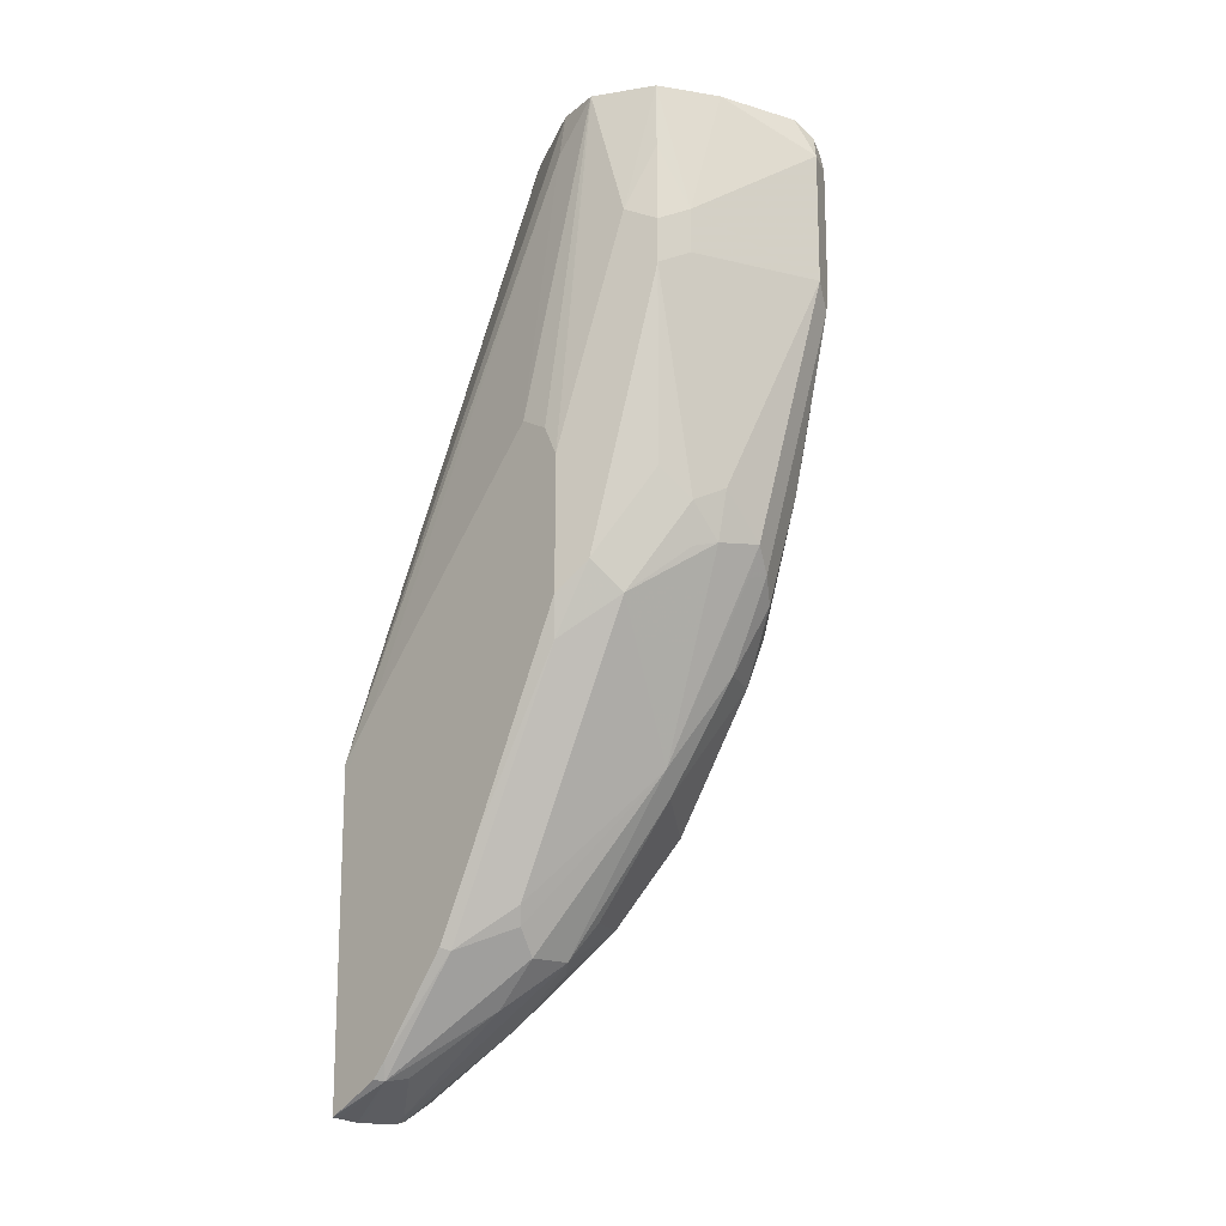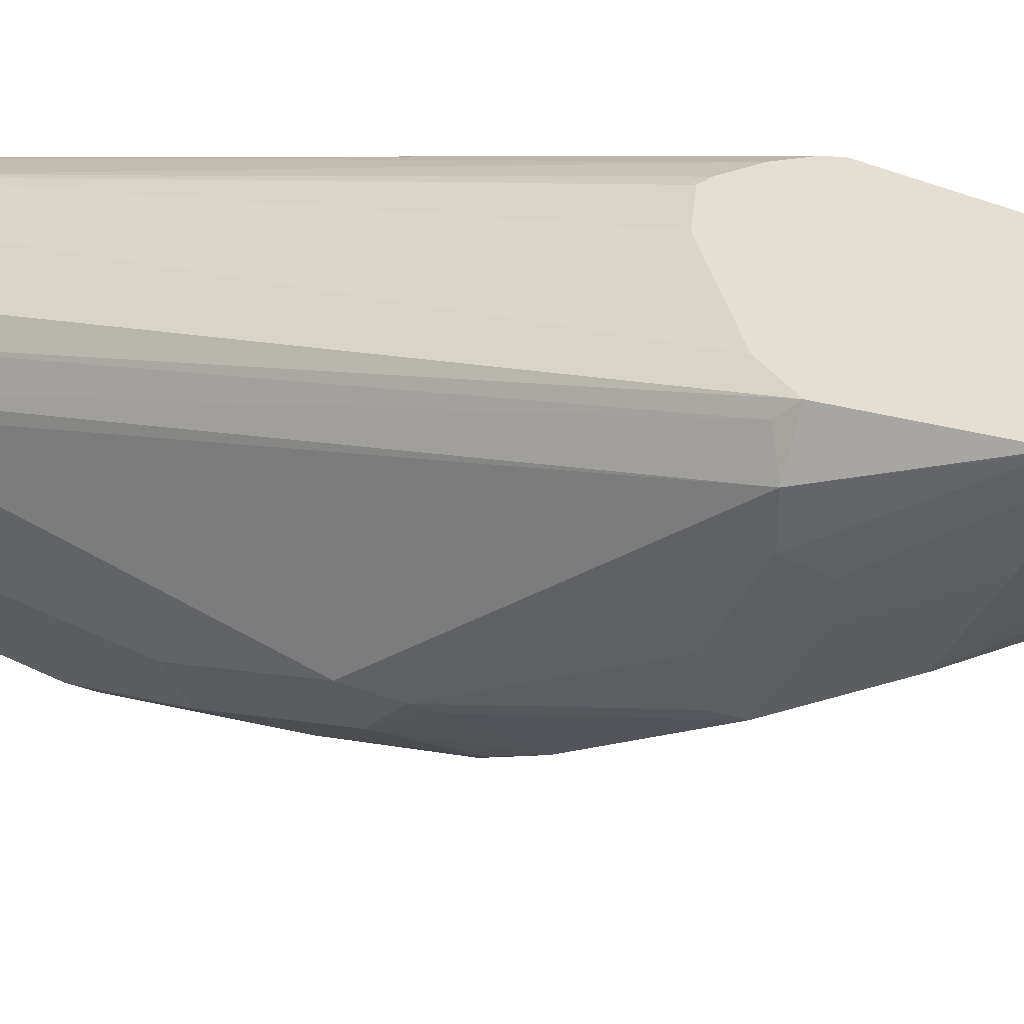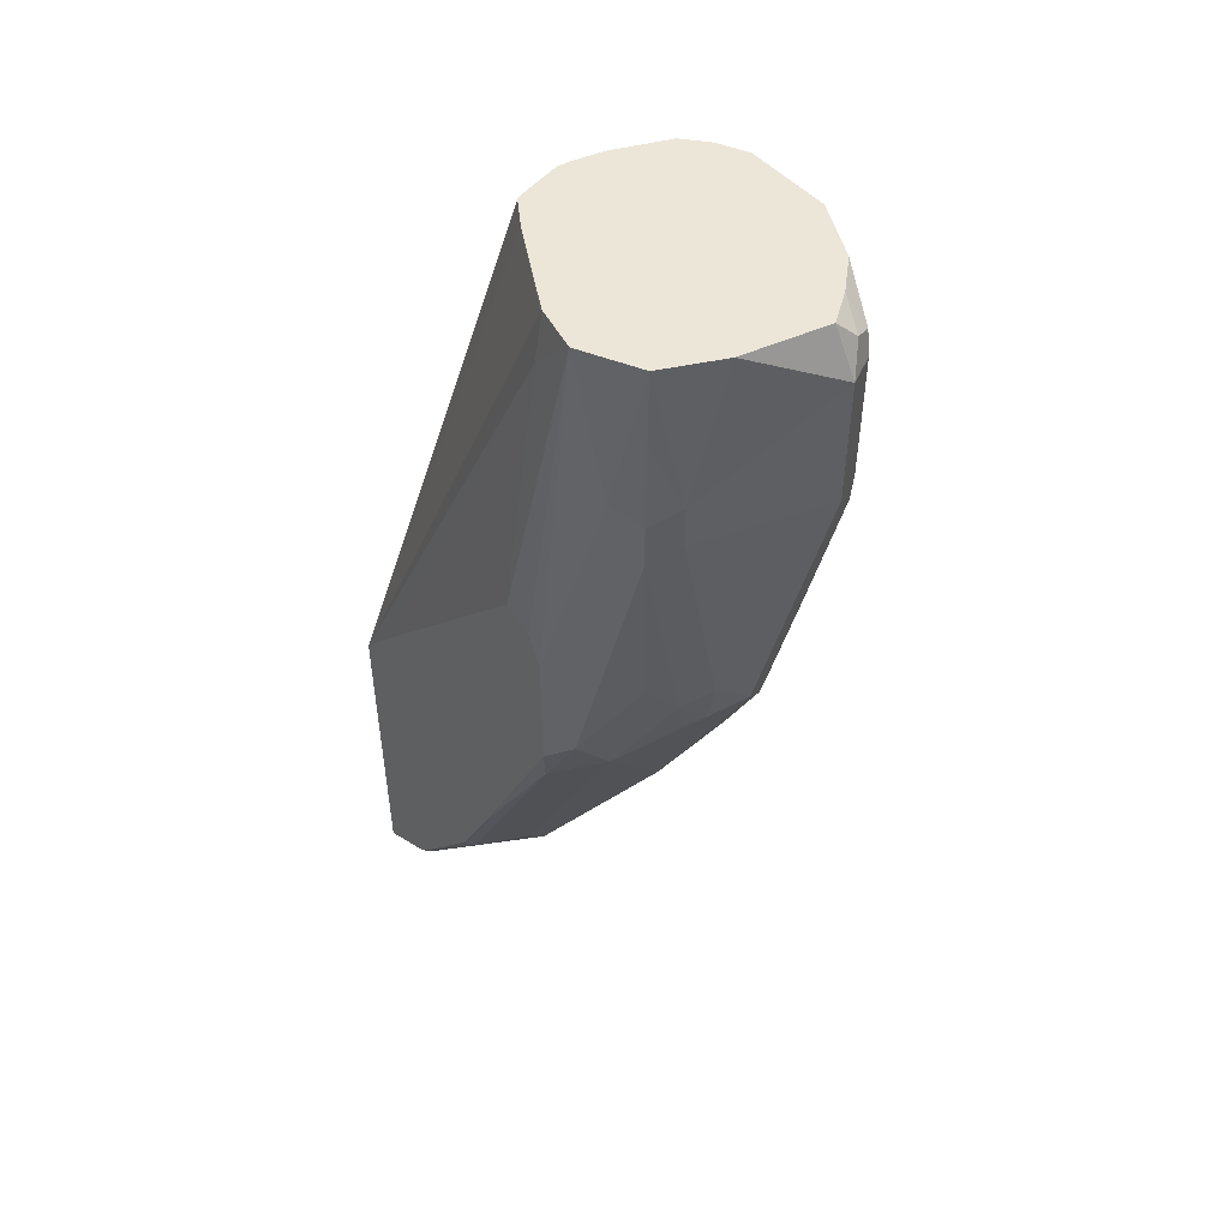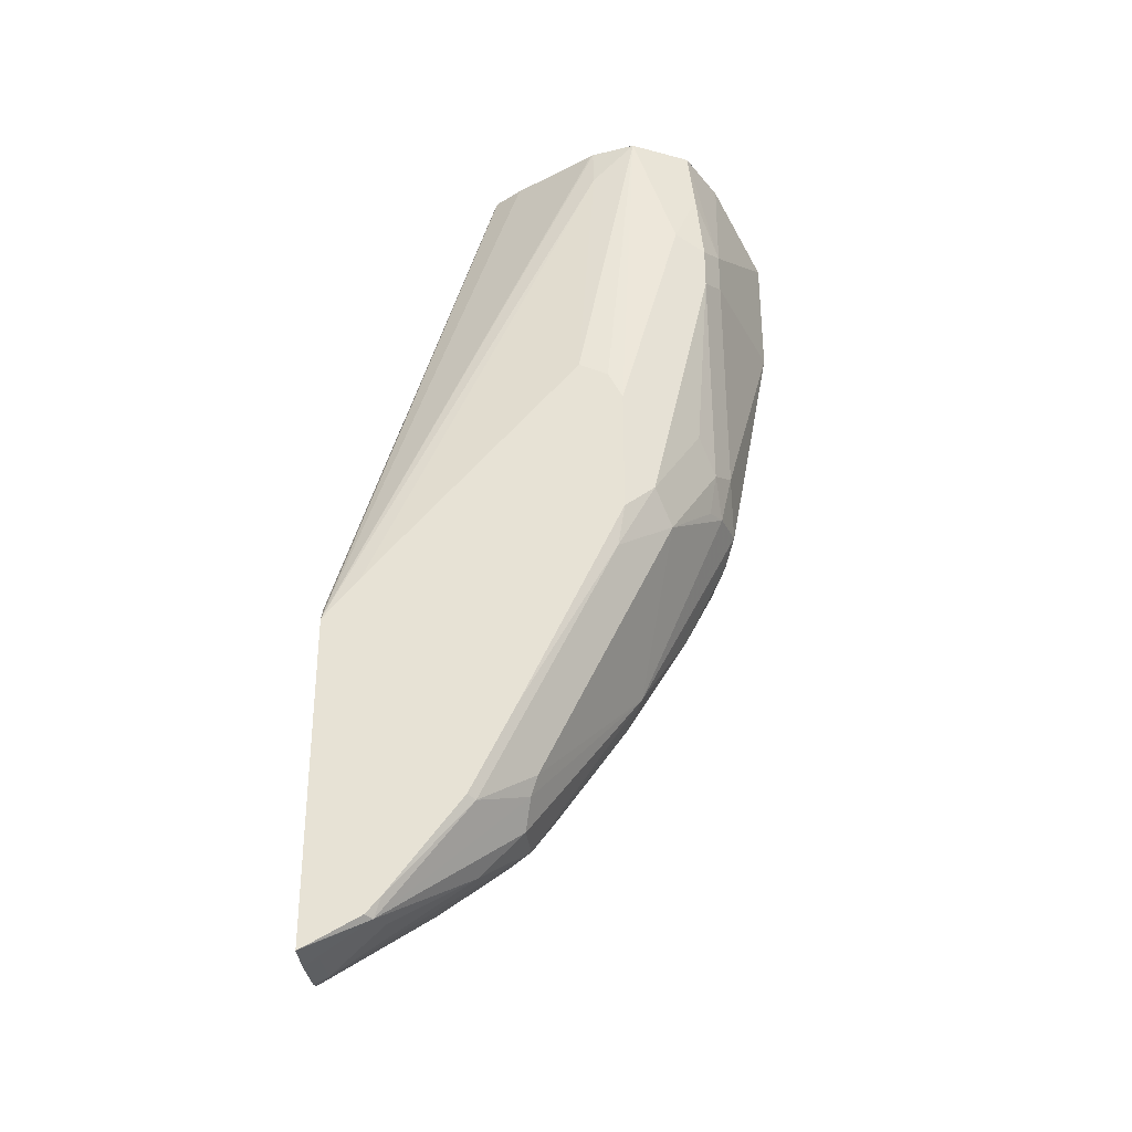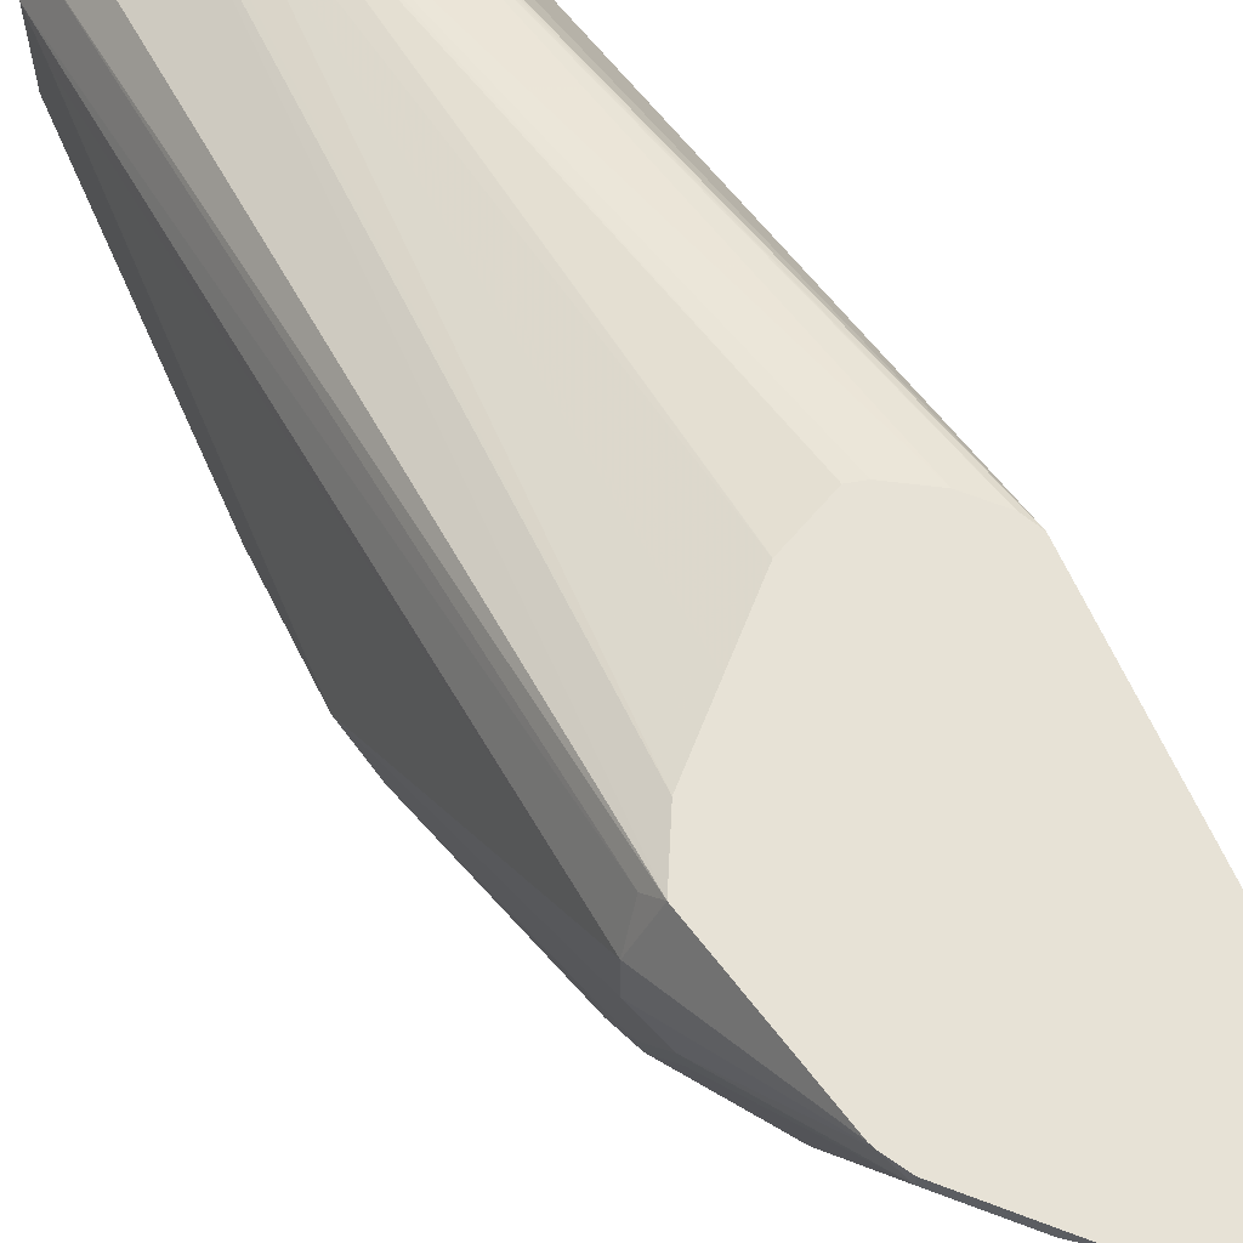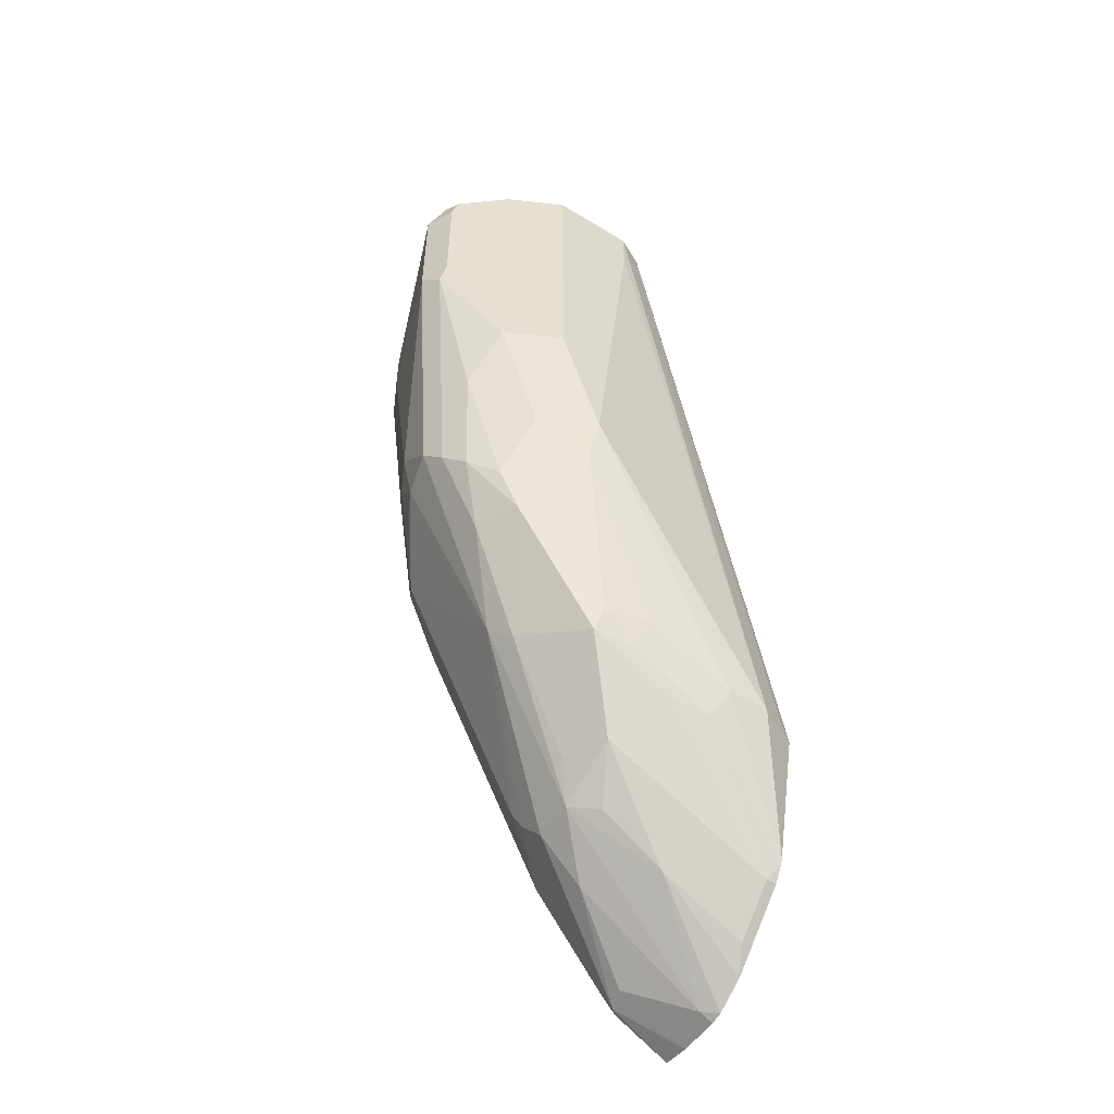
<metadata>
{"format":"obj","ext":"obj","renderer":"f3d","projection":"perspective","resolution":1024,"background":"white","views":[{"elev":-16.5,"azim":-44.9,"up":"+Z"},{"elev":37.1,"azim":122.5,"up":"+Y"},{"elev":49.3,"azim":-39.8,"up":"+Z"},{"elev":-32.2,"azim":-83.8,"up":"+Z"},{"elev":63.1,"azim":156.3,"up":"+Y"},{"elev":-53.0,"azim":56.8,"up":"+Z"}]}
</metadata>
<code>
v 0.6223 -0.2283 -0.3836
v 0.6015 -0.2283 -0.3836
v 0.6281 -0.2283 -0.3822
v 0.6223 -0.2351 -0.3803
v 0.5911 -0.2283 -0.3824
v 0.6015 -0.2351 -0.3803
v 0.5912 -0.2593 -0.3681
v 0.643 -0.2283 -0.3733
v 0.6534 -0.2748 -0.3422
v 0.6119 -0.2645 -0.363
v 0.6015 -0.2628 -0.3664
v 0.643 -0.3181 -0.318
v 0.6223 -0.2973 -0.3388
v 0.5878 -0.2283 -0.3819
v 0.5878 -0.2627 -0.3596
v 0.5878 -0.2559 -0.3673
v 0.5878 -0.2305 -0.3808
v 0.6223 -0.3181 -0.318
v 0.6119 -0.3215 -0.306
v 0.6015 -0.3112 -0.3111
v 0.5912 -0.3008 -0.3163
v 0.6432 -0.2283 -0.3731
v 0.6569 -0.2973 -0.325
v 0.6534 -0.306 -0.3215
v 0.6534 -0.2334 -0.363
v 0.6741 -0.3163 -0.3007
v 0.6638 -0.3112 -0.3111
v 0.6534 -0.3267 -0.3007
v 0.6638 -0.3604 -0.2489
v 0.6534 -0.3682 -0.2385
v 0.5878 -0.2283 -0.2315
v 0.5878 -0.2974 -0.3146
v 0.6085 -0.325 -0.2973
v 0.5912 -0.3215 -0.2748
v 0.6635 -0.2283 -0.3528
v 0.6741 -0.2334 -0.3422
v 0.6741 -0.2748 -0.3215
v 0.6949 -0.2956 -0.28
v 0.6949 -0.337 -0.2593
v 0.6949 -0.3785 -0.197
v 0.6741 -0.3889 -0.197
v 0.6638 -0.3803 -0.2143
v 0.6638 -0.4079 -0.1591
v 0.6638 -0.4148 -0.1452
v 0.643 -0.4097 -0.1478
v 0.6085 -0.3872 -0.1728
v 0.5878 -0.2454 -0.2039
v 0.5878 -0.2283 -0.2245
v 0.5878 -0.3181 -0.2731
v 0.5912 -0.363 -0.1919
v 0.6741 -0.2283 -0.3422
v 0.6791 -0.2283 -0.3339
v 0.6983 -0.2766 -0.2834
v 0.6983 -0.3181 -0.2627
v 0.7001 -0.3345 -0.2489
v 0.7208 -0.3552 -0.1659
v 0.7156 -0.3578 -0.1763
v 0.7122 -0.3803 -0.1452
v 0.6949 -0.3889 -0.1763
v 0.6845 -0.4019 -0.1659
v 0.6741 -0.4097 -0.1556
v 0.6845 -0.4356 -0.02076
v 0.643 -0.4148 -0.1245
v 0.6327 -0.4045 -0.1504
v 0.6292 -0.4079 -0.1314
v 0.5946 -0.3803 -0.1591
v 0.5878 -0.3456 -0.08996
v 0.6015 -0.3526 0.04147
v 0.5912 -0.2283 -0.2178
v 0.6064 -0.3517 0.06367
v 0.6067 -0.35 0.06218
v 0.6297 -0.3097 0.06367
v 0.6386 -0.2963 0.06367
v 0.5878 -0.3665 -0.1727
v 0.6799 -0.2283 -0.3319
v 0.7052 -0.2489 -0.2696
v 0.7052 -0.2697 -0.2696
v 0.7052 -0.3112 -0.2489
v 0.726 -0.3526 -0.1452
v 0.7191 -0.3664 -0.1452
v 0.7191 -0.3872 -0.08299
v 0.7122 -0.401 -0.08299
v 0.6949 -0.4097 -0.1141
v 0.6949 -0.4304 -0.03114
v 0.6223 -0.4148 -0.02076
v 0.6983 -0.4287 -0.02076
v 0.6845 -0.4356 0.04147
v 0.6085 -0.4079 -0.02768
v 0.6154 -0.401 -0.1175
v 0.5946 -0.3803 -0.09683
v 0.5878 -0.3458 -0.08983
v 0.6015 -0.3734 0.06367
v 0.6015 -0.2283 -0.2073
v 0.6396 -0.2957 0.06367
v 0.6406 -0.2952 0.06367
v 0.6069 -0.3507 0.06367
v 0.5878 -0.3665 -0.1105
v 0.6949 -0.2283 -0.2695
v 0.6983 -0.2351 -0.2627
v 0.726 -0.3319 0.06367
v 0.726 -0.3319 0.04147
v 0.726 -0.3734 -0.08299
v 0.7255 -0.3743 0.06367
v 0.7191 -0.3872 0.06367
v 0.6223 -0.4148 -3.81e-06
v 0.6983 -0.4287 0.04147
v 0.6914 -0.4287 0.05531
v 0.683 -0.4245 0.06367
v 0.643 -0.4148 0.06367
v 0.6085 -0.4079 -0.006923
v 0.6015 -0.3941 -3.81e-06
v 0.5878 -0.3596 -0.09679
v 0.6023 -0.3749 0.06367
v 0.6163 -0.2283 -0.1985
v 0.6623 -0.2904 0.06367
v 0.6846 -0.2283 -0.2488
v 0.683 -0.2949 0.06367
v 0.7097 -0.3067 0.06367
v 0.7191 -0.3181 0.06367
v 0.726 -0.3734 0.06367
v 0.7122 -0.401 0.06367
v 0.6119 -0.4045 0.03109
v 0.6415 -0.4141 0.06367
v 0.6208 -0.4037 0.06367
v 0.6154 -0.401 0.06367
v 0.7001 -0.4252 0.05185
v 0.6975 -0.4143 0.06367
v 0.6085 -0.3872 0.06367
v 0.6223 -0.2283 -0.197
v 0.6638 -0.2904 0.06367
v 0.6639 -0.2283 -0.2281
v 0.6712 -0.2919 0.06367
v 0.6806 -0.2943 0.06367
v 0.643 -0.2283 -0.2073
v 0.6431 -0.2283 -0.2074
f 70 128 125
f 70 113 128
f 70 92 113
f 70 96 71
f 69 95 93
f 67 92 68
f 69 73 94
f 68 92 70
f 67 91 92
f 66 97 74
f 70 125 124
f 66 90 97
f 69 94 95
f 70 124 123
f 70 118 117
f 70 109 108
f 70 108 127
f 70 127 121
f 70 121 104
f 70 104 103
f 70 103 120
f 70 120 100
f 70 100 119
f 70 119 118
f 70 117 133
f 70 133 132
f 70 132 130
f 70 130 115
f 66 110 90
f 70 123 109
f 66 88 110
f 56 80 58
f 65 89 66
f 50 66 74
f 52 75 76
f 52 76 77
f 52 77 53
f 53 77 54
f 54 78 55
f 54 77 78
f 55 78 56
f 56 79 80
f 70 115 95
f 56 58 57
f 56 78 77
f 56 77 79
f 58 80 81
f 66 89 88
f 58 81 82
f 58 83 59
f 59 83 60
f 60 83 84
f 60 84 61
f 61 84 62
f 62 85 63
f 62 84 86
f 62 86 106
f 62 106 87
f 62 87 105
f 62 105 85
f 63 85 88
f 63 88 65
f 65 88 89
f 58 82 83
f 70 95 94
f 85 110 88
f 70 73 72
f 98 117 118
f 98 118 119
f 98 119 99
f 99 119 100
f 102 120 103
f 104 121 106
f 105 122 110
f 105 109 123
f 105 123 124
f 105 124 125
f 105 125 122
f 106 121 126
f 106 126 107
f 107 126 127
f 98 116 117
f 107 127 108
f 111 122 125
f 111 125 128
f 111 128 113
f 114 115 129
f 115 130 129
f 116 131 132
f 116 132 133
f 116 133 117
f 121 127 126
f 129 130 134
f 130 132 135
f 130 135 134
f 131 135 132
f 49 50 74
f 110 122 111
f 70 94 73
f 93 115 114
f 92 111 113
f 70 72 96
f 71 96 72
f 75 98 76
f 76 98 99
f 76 99 100
f 76 100 101
f 76 101 79
f 76 79 77
f 79 101 100
f 79 100 120
f 79 120 102
f 79 102 81
f 79 81 80
f 81 102 103
f 93 95 115
f 81 103 104
f 81 106 86
f 81 86 82
f 82 86 84
f 82 84 83
f 85 105 110
f 87 106 107
f 87 107 108
f 87 108 109
f 87 109 105
f 90 110 111
f 90 111 97
f 91 112 92
f 92 112 97
f 92 97 111
f 81 104 106
f 48 73 69
f 18 30 19
f 48 71 72
f 7 16 17
f 7 17 14
f 7 11 13
f 7 13 18
f 7 18 19
f 7 19 20
f 7 20 21
f 7 21 15
f 8 22 9
f 9 23 24
f 9 24 12
f 9 22 25
f 9 25 37
f 9 37 26
f 9 26 23
f 10 13 11
f 12 18 13
f 12 24 27
f 12 27 26
f 12 26 28
f 12 28 29
f 12 29 30
f 12 30 18
f 14 17 16
f 14 16 15
f 14 15 32
f 14 32 49
f 14 49 74
f 14 74 97
f 6 11 7
f 5 7 14
f 4 13 10
f 4 12 13
f 1 2 5
f 1 5 14
f 1 14 31
f 1 31 48
f 1 48 69
f 1 69 93
f 1 93 114
f 1 114 129
f 1 129 134
f 1 134 135
f 1 135 131
f 1 131 116
f 1 116 98
f 1 98 75
f 14 97 112
f 1 75 52
f 1 51 35
f 1 35 22
f 1 22 8
f 1 8 3
f 1 3 4
f 1 4 6
f 1 6 2
f 2 6 7
f 2 7 5
f 3 8 9
f 3 9 4
f 4 10 11
f 4 11 6
f 4 9 12
f 1 52 51
f 14 112 91
f 7 15 16
f 14 67 47
f 36 52 53
f 36 53 38
f 36 38 37
f 38 53 54
f 38 54 39
f 39 54 55
f 39 55 56
f 39 56 57
f 39 57 40
f 40 57 58
f 40 58 59
f 40 59 60
f 40 60 41
f 41 60 61
f 36 51 52
f 41 61 42
f 43 61 44
f 44 61 62
f 44 62 63
f 44 63 45
f 45 64 46
f 45 63 65
f 45 65 64
f 46 64 65
f 46 65 66
f 46 66 50
f 47 67 68
f 47 68 48
f 14 91 67
f 48 70 71
f 42 61 43
f 35 51 36
f 48 68 70
f 34 46 50
f 34 50 49
f 15 21 32
f 48 72 73
f 19 30 33
f 19 33 20
f 20 33 21
f 21 33 34
f 21 34 49
f 21 49 32
f 22 35 25
f 23 26 27
f 23 27 24
f 25 35 36
f 25 36 37
f 26 38 39
f 14 47 31
f 26 37 38
f 33 46 34
f 31 47 48
f 30 46 33
f 26 39 28
f 30 44 45
f 30 43 44
f 30 45 46
f 30 41 42
f 29 41 30
f 29 40 41
f 29 39 40
f 28 39 29
f 30 42 43

</code>
